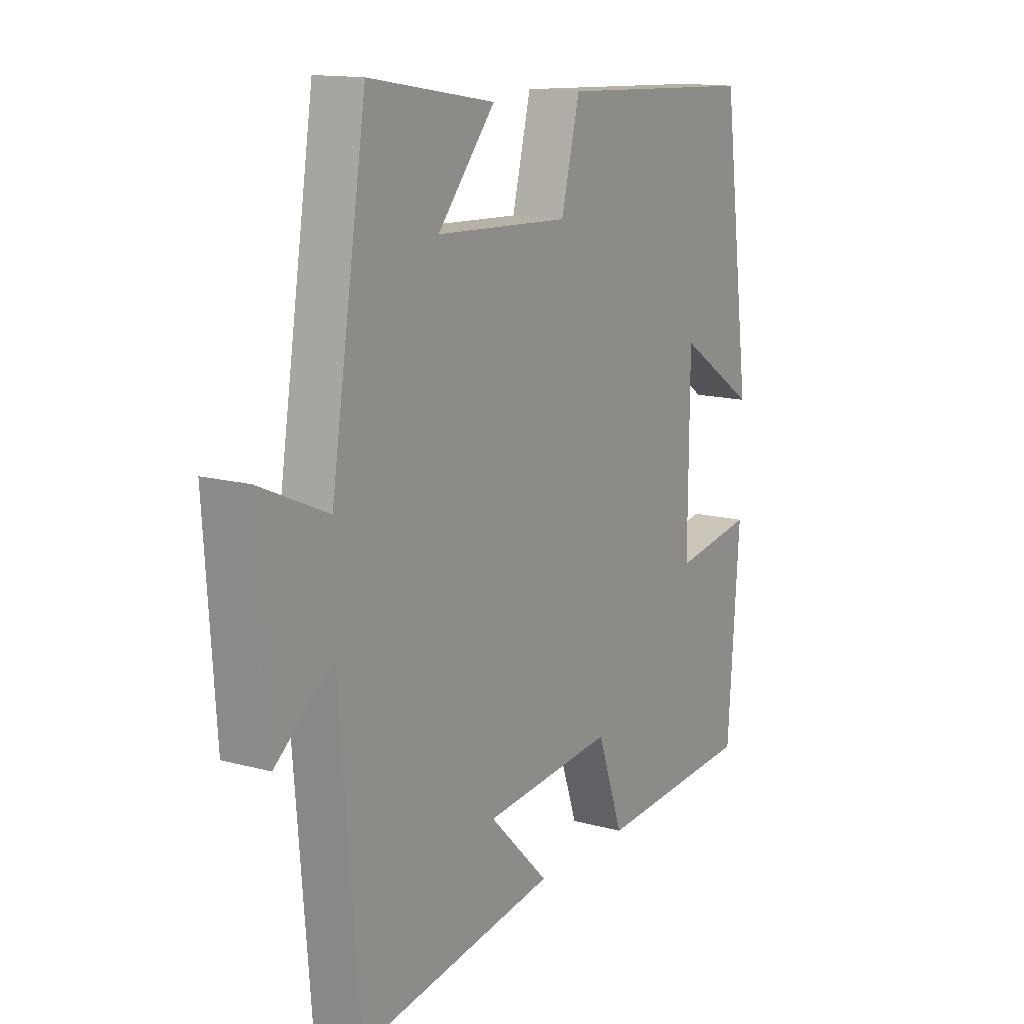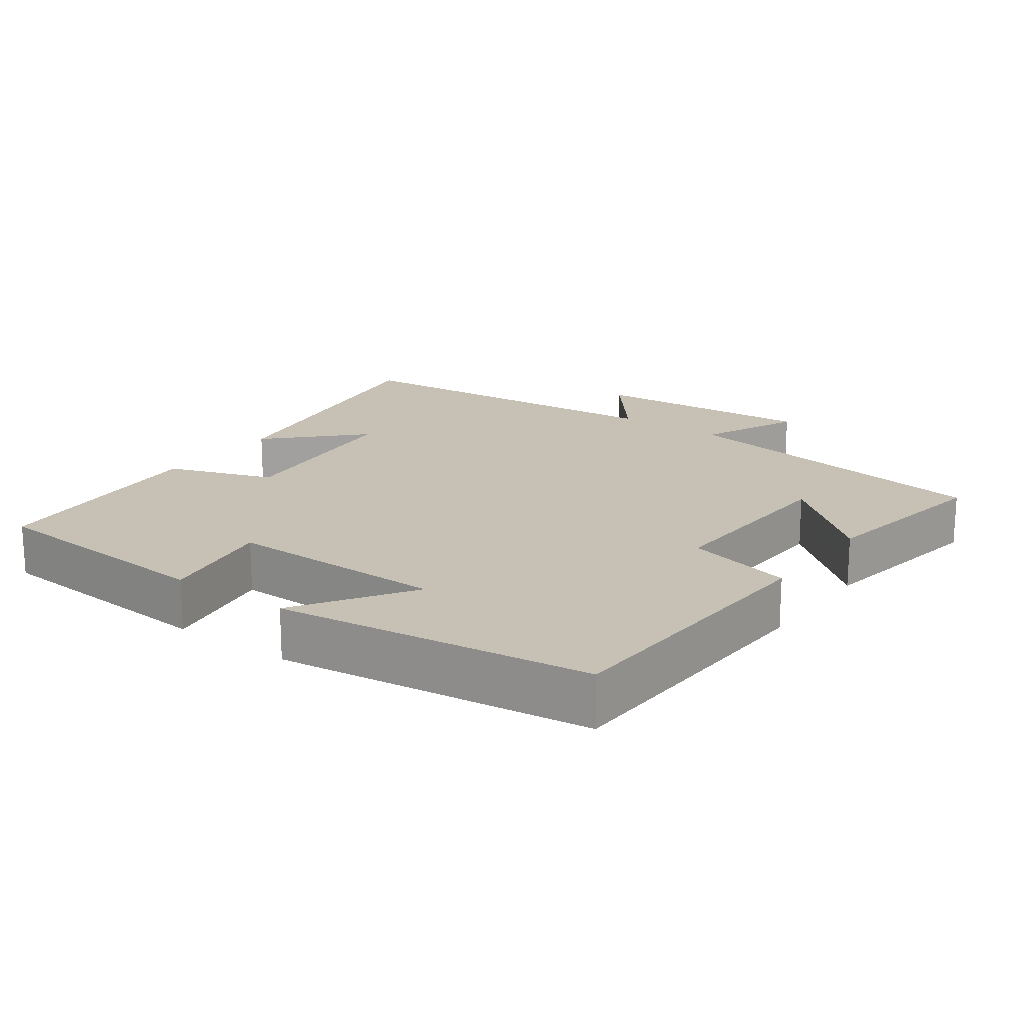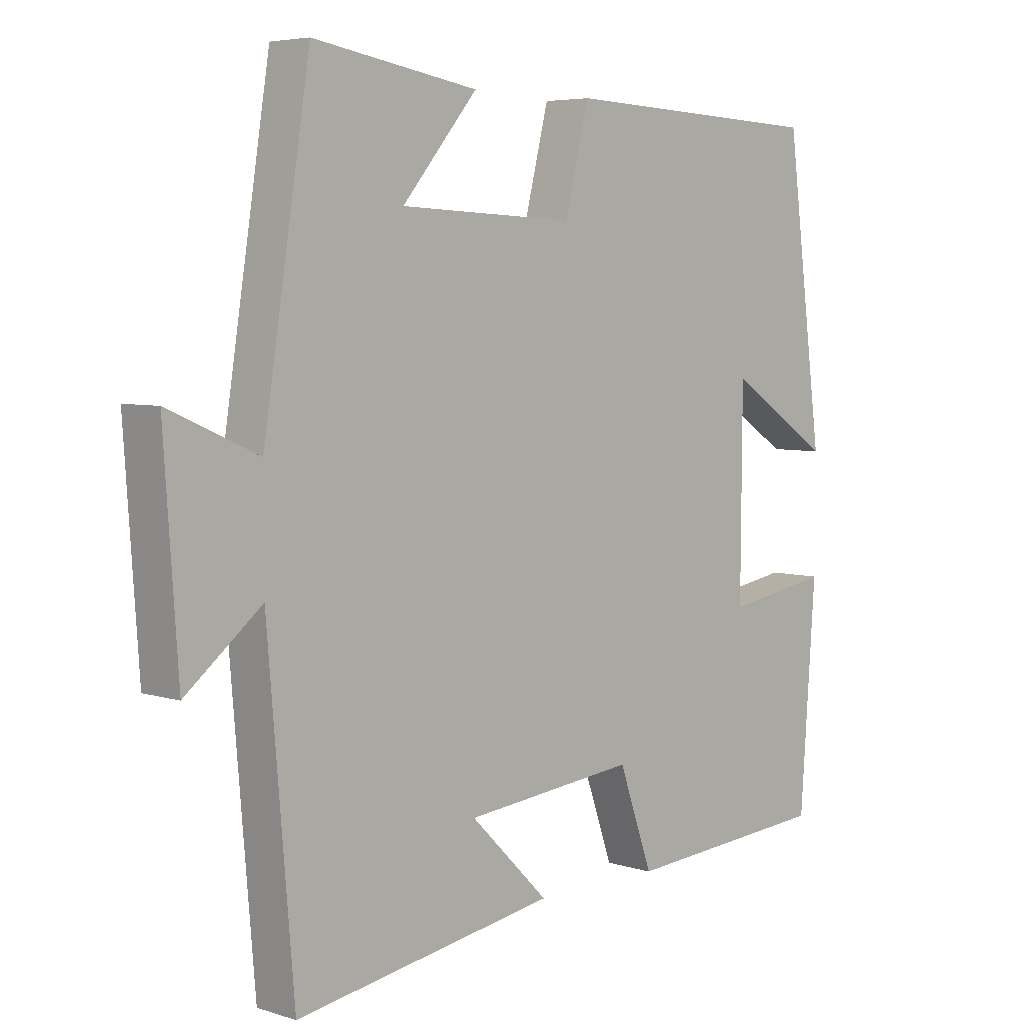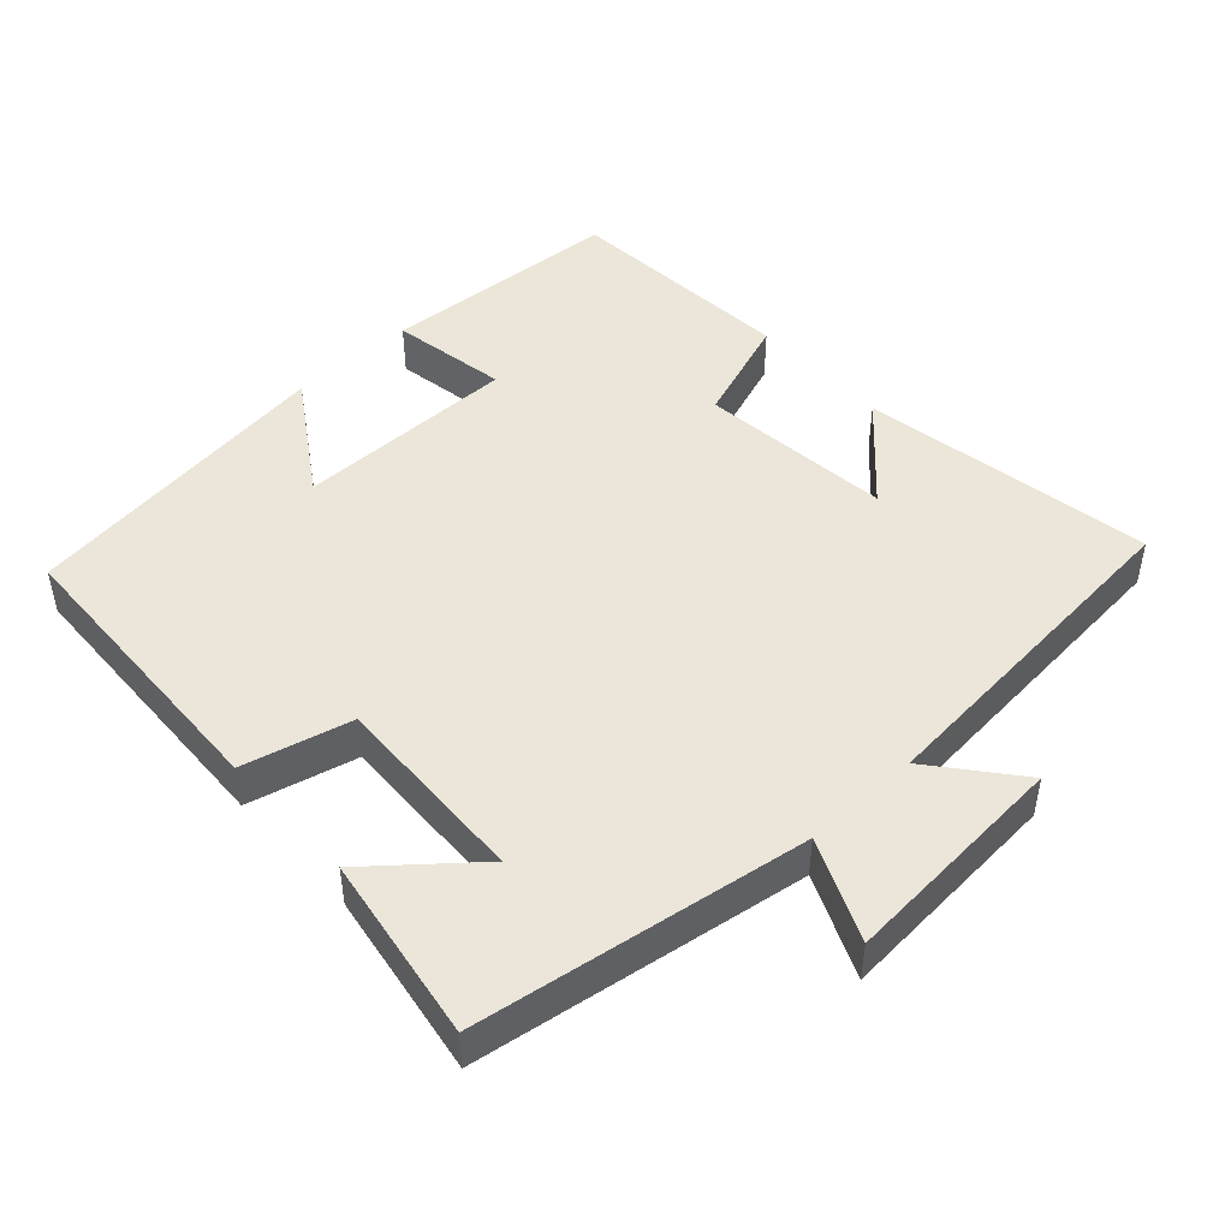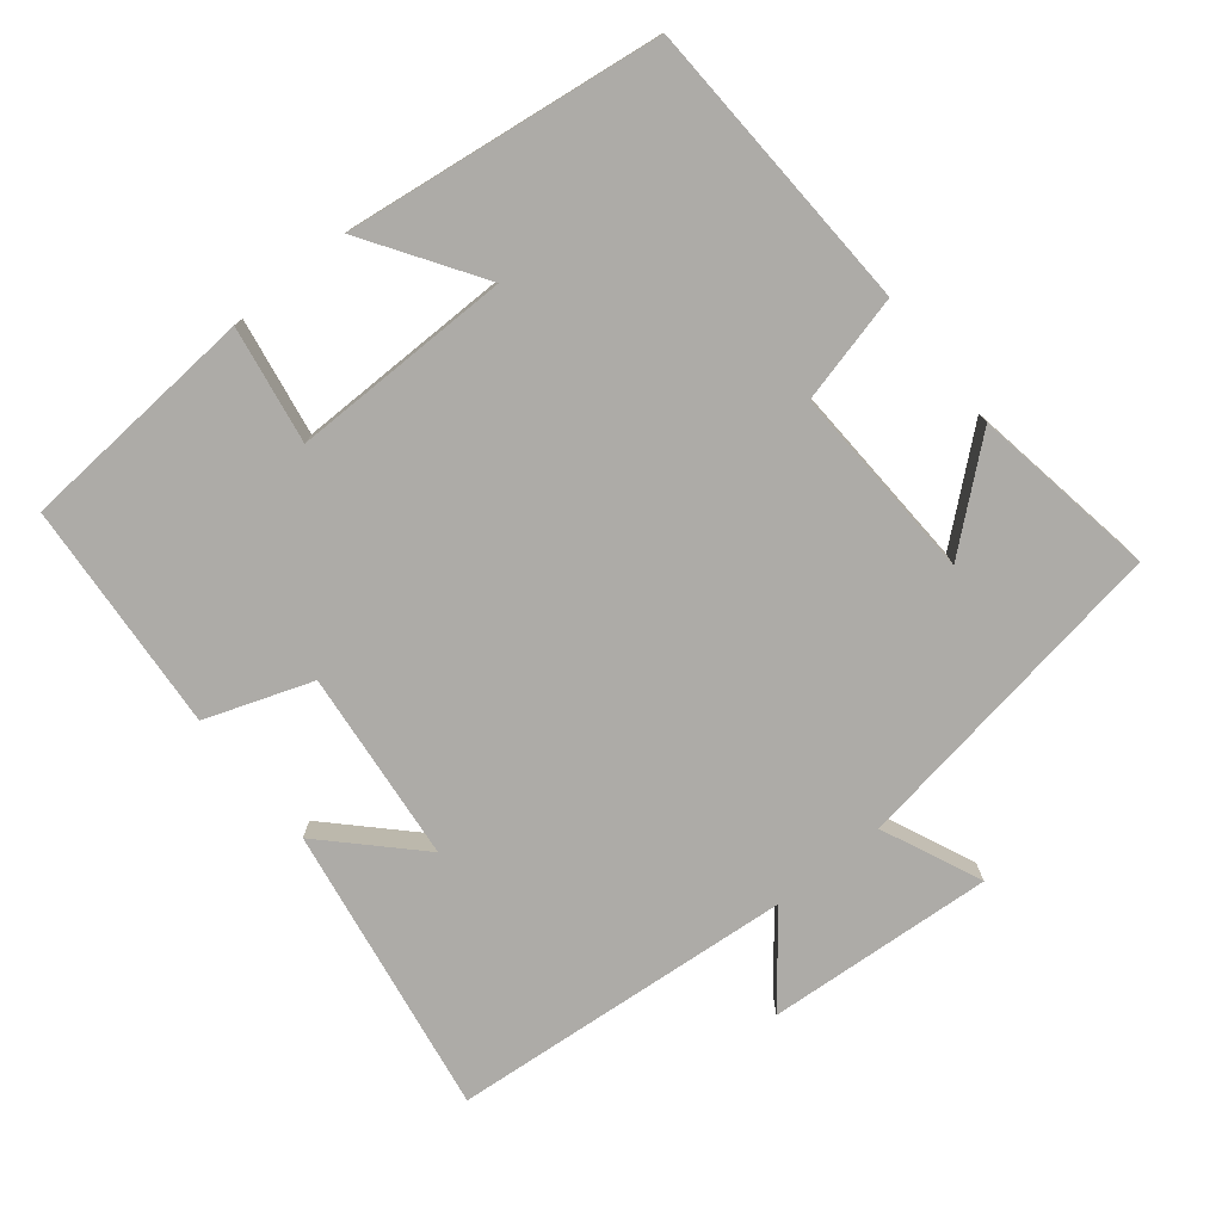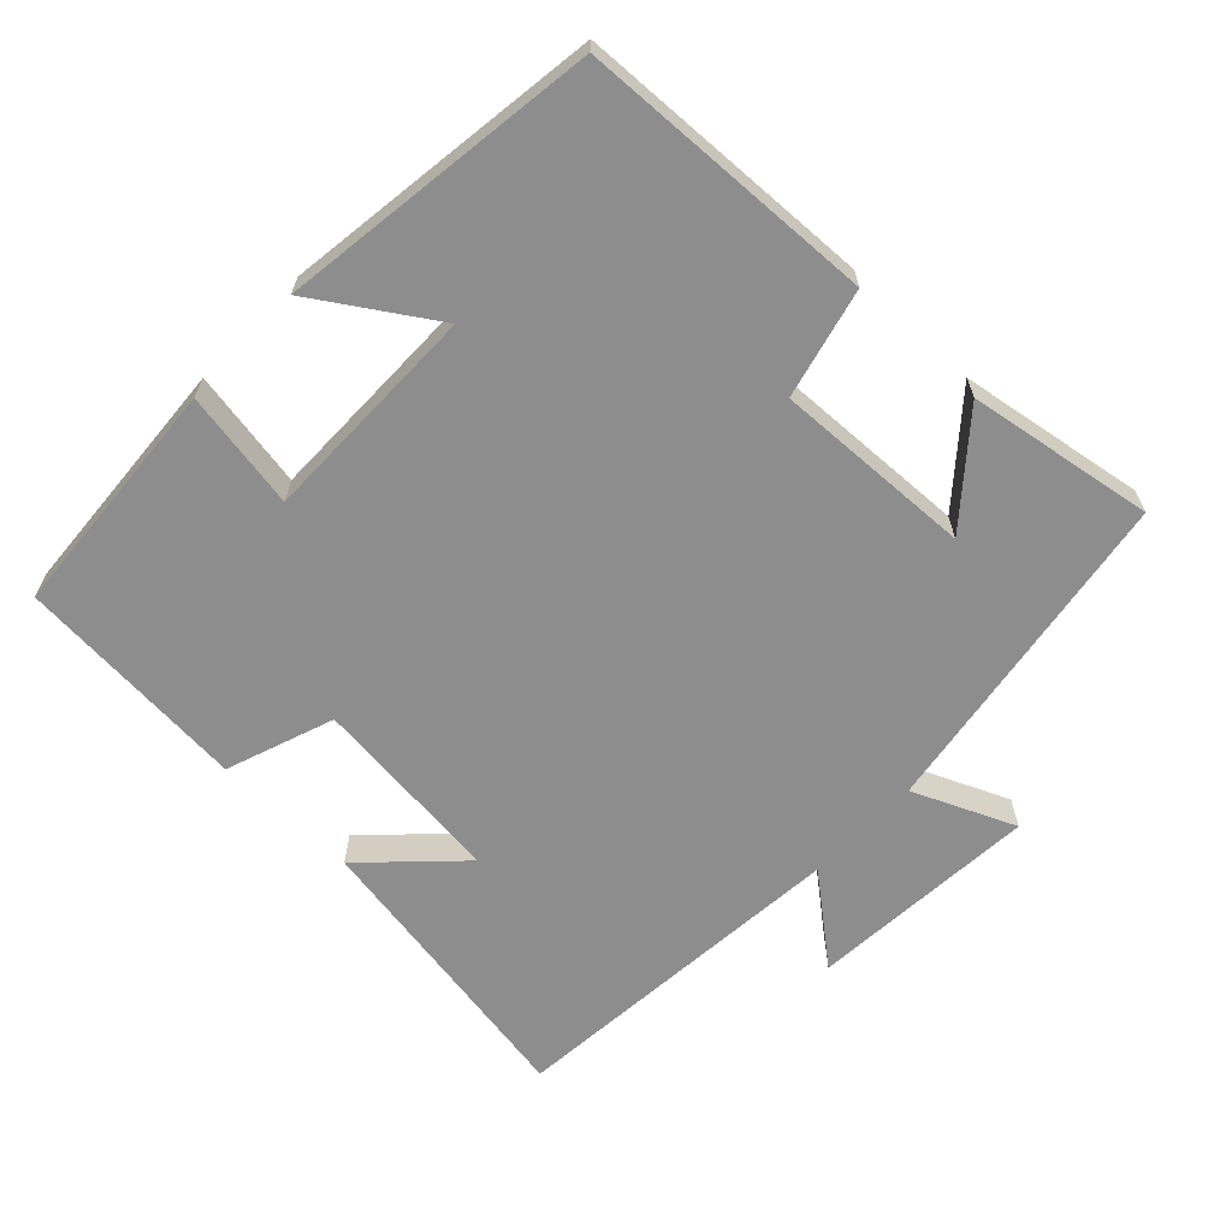
<metadata>
{"format":"obj","ext":"obj","renderer":"f3d","projection":"perspective","resolution":1024,"background":"white","views":[{"elev":13.8,"azim":121.5,"up":"+Z"},{"elev":18.5,"azim":-54.0,"up":"+Y"},{"elev":5.3,"azim":134.4,"up":"+Z"},{"elev":47.1,"azim":47.3,"up":"+Y"},{"elev":-76.4,"azim":-51.1,"up":"+Y"},{"elev":-64.6,"azim":-43.7,"up":"+Y"}]}
</metadata>
<code>
v 0.427 0.07 0.543
v 0.5 0.07 0.079
v 0.641 0.07 0.141
v 0.619 0.07 -0.179
v 0.5 0.07 -0.083
v 0.459 0.07 -0.568
v 0.049 0.07 -0.5
v 0.172 0.07 -0.378
v -0.098 0.07 -0.35
v -0.151 0.07 -0.5
v -0.476 0.07 -0.476
v -0.5 0.07 -0.139
v -0.336 0.07 -0.167
v -0.338 0.07 0.143
v -0.5 0.07 0.037
v -0.442 0.07 0.482
v -0.028 0.07 0.5
v 0.01 0.07 0.348
v 0.286 0.07 0.36
v 0.168 0.07 0.5
v 0.427 0 0.543
v 0.5 0 0.079
v 0.641 0 0.141
v 0.619 0 -0.179
v 0.5 0 -0.083
v 0.459 0 -0.568
v 0.049 0 -0.5
v 0.172 0 -0.378
v -0.098 0 -0.35
v -0.151 0 -0.5
v -0.476 0 -0.476
v -0.5 0 -0.139
v -0.336 0 -0.167
v -0.338 0 0.143
v -0.5 0 0.037
v -0.442 0 0.482
v -0.028 0 0.5
v 0.01 0 0.348
v 0.286 0 0.36
v 0.168 0 0.5
f 19 20 1
f 16 17 18
f 14 15 16
f 14 16 18
f 13 14 18 19
f 9 10 11 12
f 8 9 12 13
f 5 6 7 8
f 5 8 13 19
f 2 3 4 5
f 1 2 5 19
f 21 40 39
f 38 37 36
f 36 35 34
f 38 36 34
f 39 38 34 33
f 32 31 30 29
f 33 32 29 28
f 28 27 26 25
f 39 33 28 25
f 25 24 23 22
f 39 25 22 21
f 1 21 22 2
f 2 22 23 3
f 3 23 24 4
f 4 24 25 5
f 5 25 26 6
f 6 26 27 7
f 7 27 28 8
f 8 28 29 9
f 9 29 30 10
f 10 30 31 11
f 11 31 32 12
f 12 32 33 13
f 13 33 34 14
f 14 34 35 15
f 15 35 36 16
f 16 36 37 17
f 17 37 38 18
f 18 38 39 19
f 19 39 40 20
f 20 40 21 1

</code>
